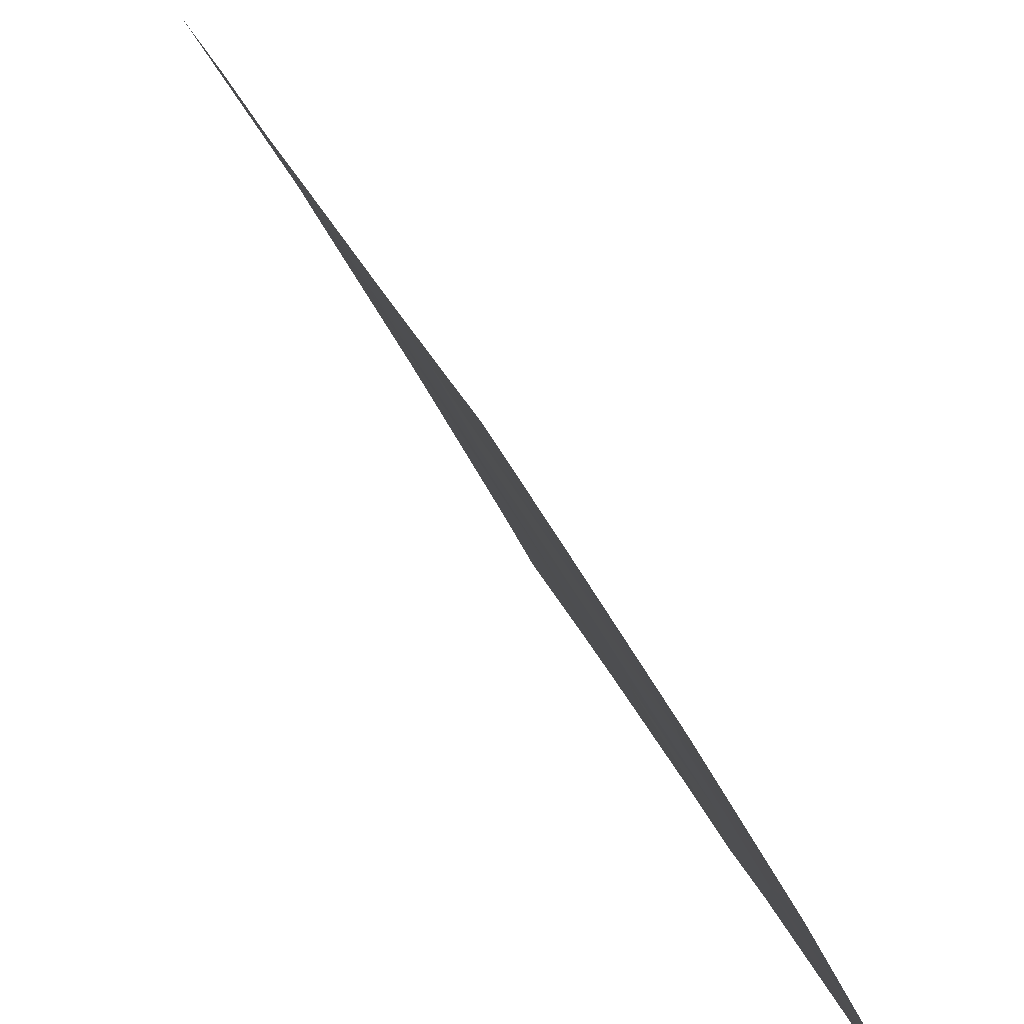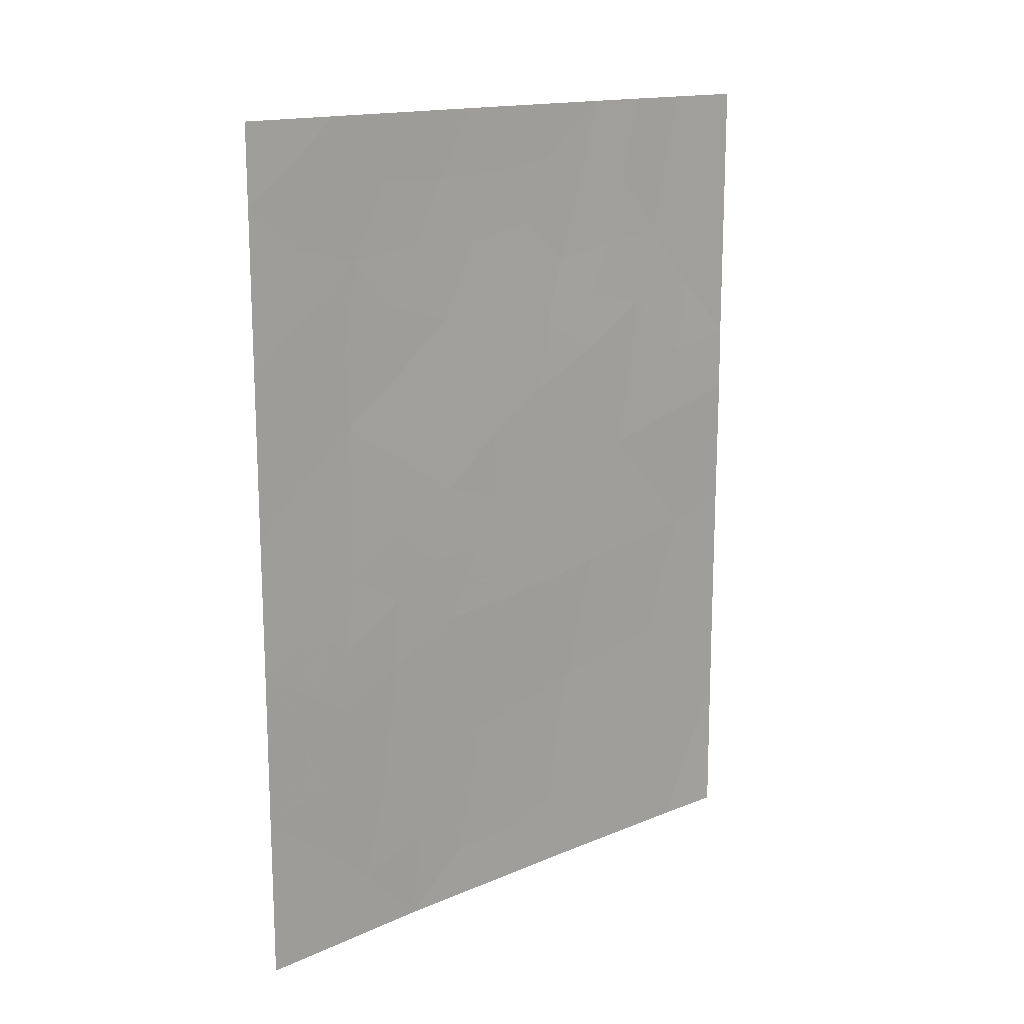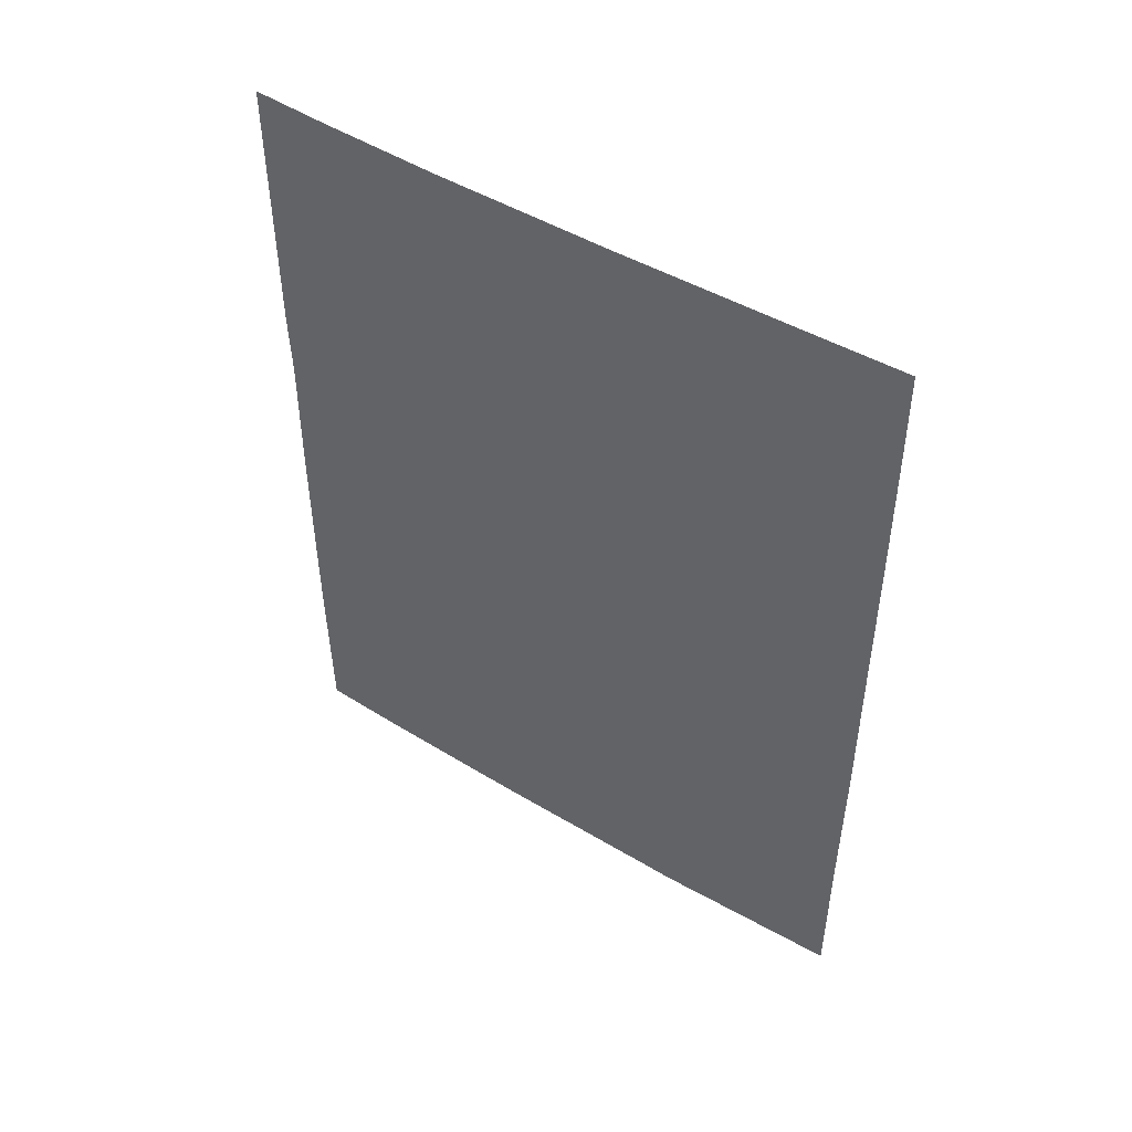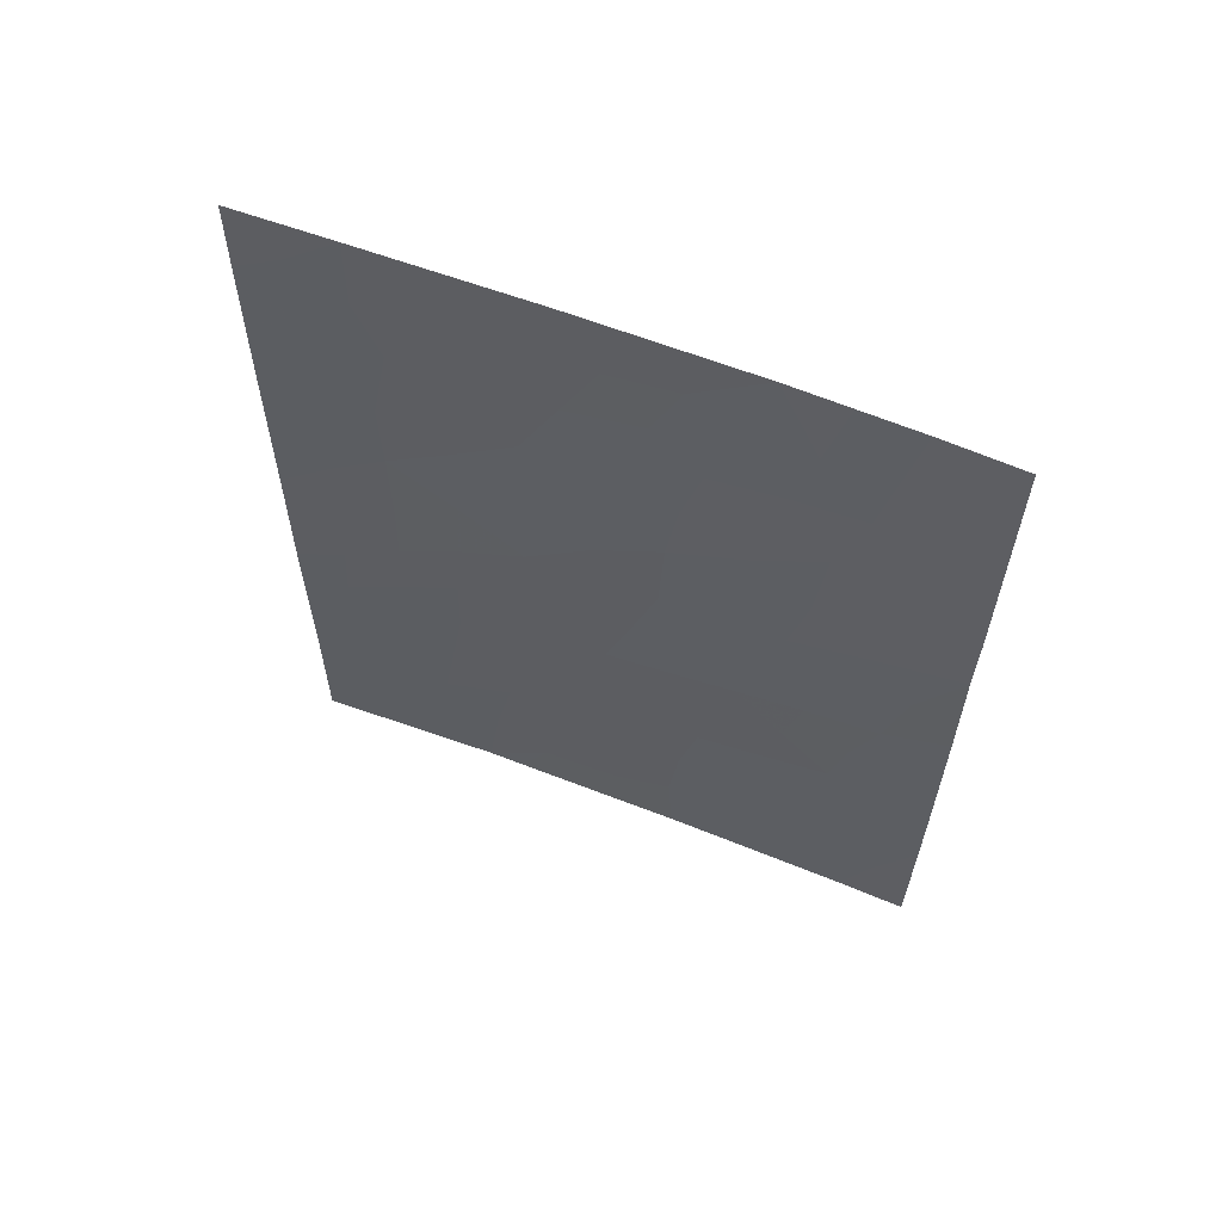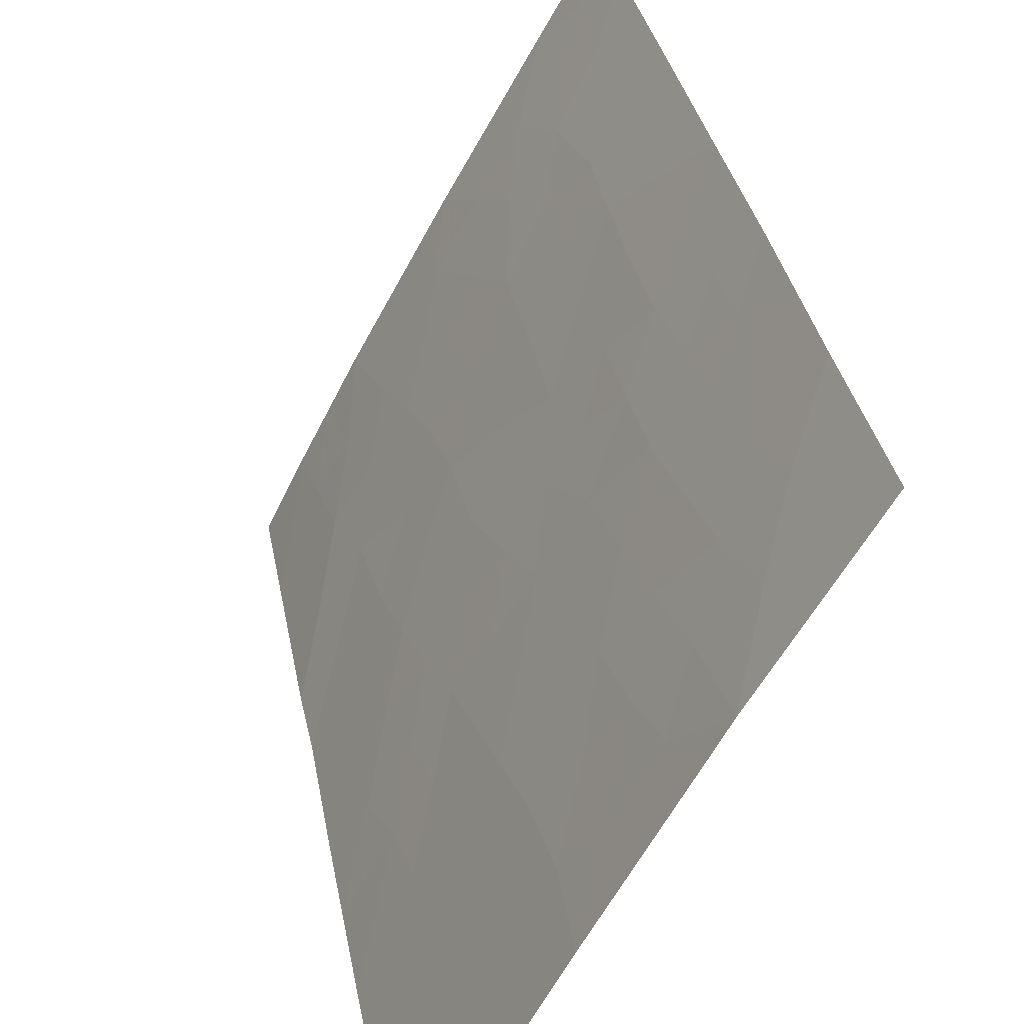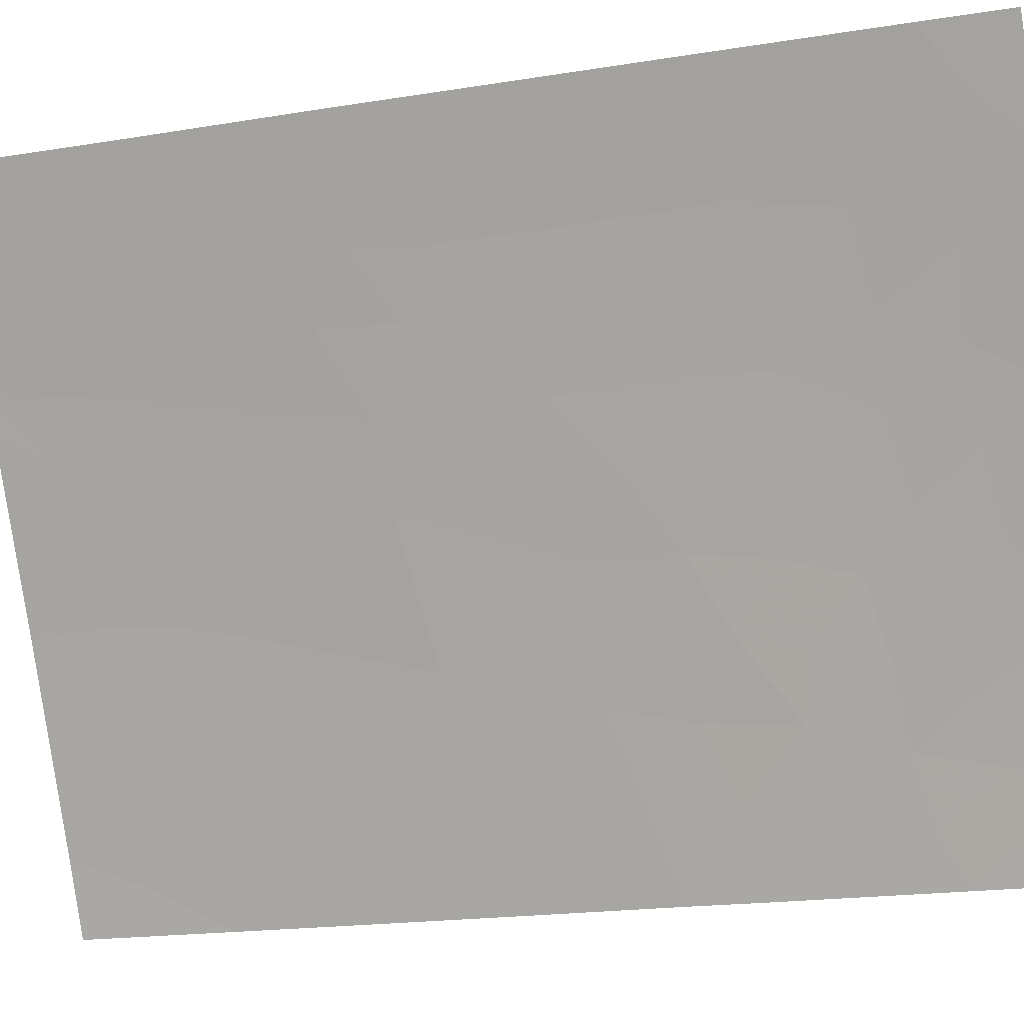
<metadata>
{"format":"obj","ext":"obj","renderer":"f3d","projection":"perspective","resolution":1024,"background":"white","views":[{"elev":26.6,"azim":162.6,"up":"+Z"},{"elev":15.5,"azim":76.9,"up":"+Y"},{"elev":48.8,"azim":-27.7,"up":"+Y"},{"elev":61.8,"azim":140.3,"up":"+Y"},{"elev":34.3,"azim":-10.4,"up":"+Z"},{"elev":-18.3,"azim":107.9,"up":"+Z"}]}
</metadata>
<code>
v -69.22 39.63 93.84
v -70.19 39.96 92
v -68.64 41.08 94.94
v -67.1 38 97.76
v -67.34 38 97.32
v -68.49 38 95.2
v -68.78 38 94.67
v -65.77 38 100
v -67.75 50 96.67
v -70.2 46.23 92
v -65.79 40.22 100
v -65.78 42.52 100
v -66.27 39.58 99.18
v -68.33 44.62 95.51
v -66.96 42.06 97.96
v -65.81 46.75 100
v -65.79 44.43 100
v -66.6 45.73 98.65
v -68.36 45.81 95.46
v -66.58 43.54 98.63
v -67.46 44.53 97.06
v -68.95 50 94.47
v -70.17 45.29 92
v -66.71 48.04 98.49
v -70.19 41.14 92
v -67.98 42.64 96.11
v -69.73 38 92.86
v -70.19 43.53 92
v -69.51 47.96 93.37
v -65.85 50 99.99
v -65.85 49.99 100
v -70.17 38 92
v -69.71 50 92.98
v -65.85 50 100
v -66.55 50 98.77
v -70.19 48.4 92
v -70.19 50 92
v -66.18 49.37 99.41
v -67.75 40.67 96.57
v -68.59 47.7 95.11
v -69.51 41.45 93.3
v -68.86 42.9 94.51
v -69.13 44.71 94.02
v -65.83 48.92 100
v -67.49 47.05 97.09
v -68 49.07 96.21
v -68.52 40.13 95.15
v -68.81 39.51 94.61
v -68.95 40.35 94.36
v -67.54 38.75 96.95
v -68.46 39.1 95.26
v -66.44 38 98.88
v -66.66 38.89 98.51
v -66.17 38.72 99.34
v -65.78 41.37 100
v -67.18 39.29 97.6
v -66.5 42.52 98.74
v -66.88 41.02 98.11
v -65.8 45.59 100
v -66.19 45.12 99.33
v -66.19 46.21 99.35
v -66.59 46.8 98.68
v -66.19 47.26 99.36
v -67.46 42.55 97.05
v -67.31 43.54 97.33
v -68.9 38.75 94.44
v -67.66 39.69 96.73
v -67.29 40.4 97.39
v -69.74 46.06 92.86
v -69.81 40.76 92.72
v -69.38 40.53 93.54
v -69.68 39.78 92.97
v -69.29 43.04 93.7
v -69.17 42.15 93.92
v -69.61 42.31 93.11
v -66.19 44.07 99.31
v -66.6 44.65 98.62
v -68.73 44.43 94.76
v -68.76 45.29 94.7
v -69.24 45.71 93.81
v -68.84 46.29 94.57
v -66.97 47.38 98.01
v -67.02 46.33 97.92
v -69.44 43.97 93.43
v -68.99 43.79 94.27
v -70.19 42.33 92
v -65.78 39.11 100
v -67.91 38 96.26
v -68.07 38.81 95.98
v -69.91 38.94 92.51
v -69.47 38.85 93.36
v -69.25 38 93.76
v -70.18 44.41 92
v -69.9 44.22 92.55
v -69.61 45 93.09
v -68.75 42 94.73
v -69.07 41.25 94.13
v -68.76 48.69 94.81
v -69.06 47.87 94.23
v -69.2 48.86 93.98
v -65.79 43.48 100
v -66.16 42.96 99.35
v -66.18 48.31 99.39
v -65.82 47.66 100
v -68.45 46.79 95.33
v -68.07 47.37 96.05
v -67.94 46.37 96.25
v -70.18 38.98 92
v -66.97 49.1 98.04
v -67.15 50 97.72
v -67.37 41.42 97.22
v -67.85 41.67 96.36
v -69.61 49.01 93.18
v -69.89 48.14 92.61
v -69.97 49.13 92.46
v -70.19 49.2 92
v -67.71 43.52 96.61
v -66.99 44.06 97.91
v -68.35 50 95.57
v -68.46 49.22 95.36
v -67.02 45.18 97.88
v -67.47 45.79 97.1
v -66.2 50 99.38
v -67.91 44.31 96.26
v -67.9 45.26 96.29
v -68.07 39.79 95.98
v -68.19 40.87 95.75
v -68.42 42.76 95.3
v -68.31 41.84 95.53
v -67.25 48.17 97.54
v -68.15 43.55 95.82
v -68.57 43.65 95.05
v -66.54 48.87 98.78
v -68.27 48.32 95.7
v -67.75 48.1 96.64
v -69.33 50 93.73
v -68.87 47.12 94.54
v -66.8 39.95 98.26
v -67.48 49.05 97.15
v -69.83 47.09 92.73
v -70.19 47.32 92
v -66.49 41.6 98.78
v -66.38 40.61 98.97
v -66.1 41.25 99.45
v -66.97 43.04 97.94
v -69.78 43.16 92.8
v -69.31 46.88 93.7
v -69.87 41.72 92.62
v -66.13 42.05 99.39
f 47 48 49
f 52 53 54
f 149 55 144
f 59 60 61
f 62 63 61
f 67 68 56
f 70 71 72
f 73 74 75
f 76 77 60
f 78 79 14
f 80 81 79
f 82 62 83
f 73 84 85
f 25 86 148
f 87 8 54
f 88 6 89
f 90 72 91
f 66 92 91
f 93 23 94
f 95 84 94
f 74 96 97
f 148 75 41
f 98 99 100
f 101 102 76
f 57 145 20
f 63 103 104
f 105 106 107
f 108 2 90
f 30 34 31
f 109 139 110
f 64 111 112
f 113 114 115
f 115 36 116
f 123 30 31
f 119 46 120
f 118 121 77
f 122 83 121
f 35 123 38
f 124 14 125
f 107 122 125
f 127 126 47
f 71 97 49
f 128 129 96
f 130 24 82
f 95 69 80
f 117 131 124
f 78 132 85
f 112 127 129
f 103 133 38
f 24 109 133
f 106 134 135
f 128 132 131
f 113 136 100
f 40 137 99
f 137 105 81
f 120 134 98
f 135 139 130
f 53 56 138
f 10 140 69
f 140 141 114
f 68 111 58
f 3 47 49
f 47 51 48
f 49 48 1
f 4 50 56
f 6 7 51
f 66 51 7
f 8 52 54
f 52 4 53
f 54 53 13
f 55 11 144
f 4 5 50
f 15 57 142
f 16 59 61
f 59 17 60
f 61 60 18
f 18 62 61
f 62 24 63
f 61 63 16
f 65 145 64
f 117 64 26
f 66 1 48
f 66 48 51
f 50 67 56
f 67 39 68
f 56 68 138
f 23 10 69
f 2 25 70
f 2 70 72
f 70 41 71
f 72 71 1
f 146 73 75
f 73 42 74
f 75 74 41
f 17 76 60
f 76 20 77
f 60 77 18
f 78 43 79
f 14 79 19
f 43 80 79
f 80 147 81
f 79 81 19
f 45 82 83
f 82 24 62
f 83 62 18
f 42 73 85
f 73 146 84
f 85 84 43
f 86 146 75
f 11 87 13
f 54 13 87
f 5 88 50
f 89 50 88
f 6 51 89
f 27 90 91
f 90 2 72
f 91 72 1
f 1 66 91
f 66 7 92
f 91 92 27
f 28 94 146
f 94 28 93
f 23 95 94
f 95 43 84
f 94 84 146
f 41 74 97
f 74 42 96
f 97 96 3
f 70 148 41
f 98 40 99
f 17 101 76
f 101 12 102
f 76 102 20
f 57 15 145
f 16 63 104
f 63 24 103
f 104 103 44
f 44 38 31
f 19 105 107
f 105 40 106
f 107 106 45
f 32 90 27
f 90 32 108
f 35 109 110
f 110 139 9
f 26 64 112
f 64 15 111
f 112 111 39
f 33 113 115
f 113 29 114
f 115 114 36
f 33 115 37
f 116 37 115
f 20 145 118
f 65 64 117
f 118 65 21
f 22 119 120
f 119 9 46
f 20 118 77
f 118 21 121
f 77 121 18
f 21 122 121
f 122 45 83
f 121 83 18
f 38 123 31
f 21 124 125
f 125 14 19
f 19 107 125
f 107 45 122
f 125 122 21
f 51 126 89
f 126 39 67
f 3 127 47
f 127 39 126
f 47 126 51
f 1 71 49
f 71 41 97
f 49 97 3
f 42 128 96
f 128 26 129
f 96 129 3
f 45 130 82
f 43 95 80
f 95 23 69
f 80 69 147
f 21 117 124
f 117 26 131
f 124 131 14
f 43 78 85
f 78 14 132
f 85 132 42
f 26 112 129
f 112 39 127
f 129 127 3
f 44 103 38
f 103 24 133
f 38 133 35
f 133 109 35
f 45 106 135
f 106 40 134
f 135 134 46
f 26 128 131
f 128 42 132
f 131 132 14
f 29 113 100
f 113 33 136
f 100 136 22
f 99 147 29
f 142 143 58
f 147 137 81
f 137 40 105
f 81 105 19
f 120 46 134
f 98 134 40
f 139 46 9
f 45 135 130
f 135 46 139
f 13 53 138
f 53 4 56
f 29 147 140
f 69 140 147
f 29 140 114
f 140 10 141
f 114 141 36
f 138 68 58
f 68 39 111
f 58 111 15
f 144 143 142
f 15 142 58
f 142 149 144
f 146 86 28
f 65 117 21
f 147 99 137
f 13 143 11
f 143 13 138
f 138 58 143
f 145 15 64
f 148 70 25
f 57 20 102
f 148 86 75
f 118 145 65
f 130 139 109
f 24 130 109
f 102 12 149
f 144 11 143
f 89 126 67
f 149 12 55
f 57 149 142
f 149 57 102
f 89 67 50
f 100 99 29
f 22 120 98
f 100 22 98

</code>
